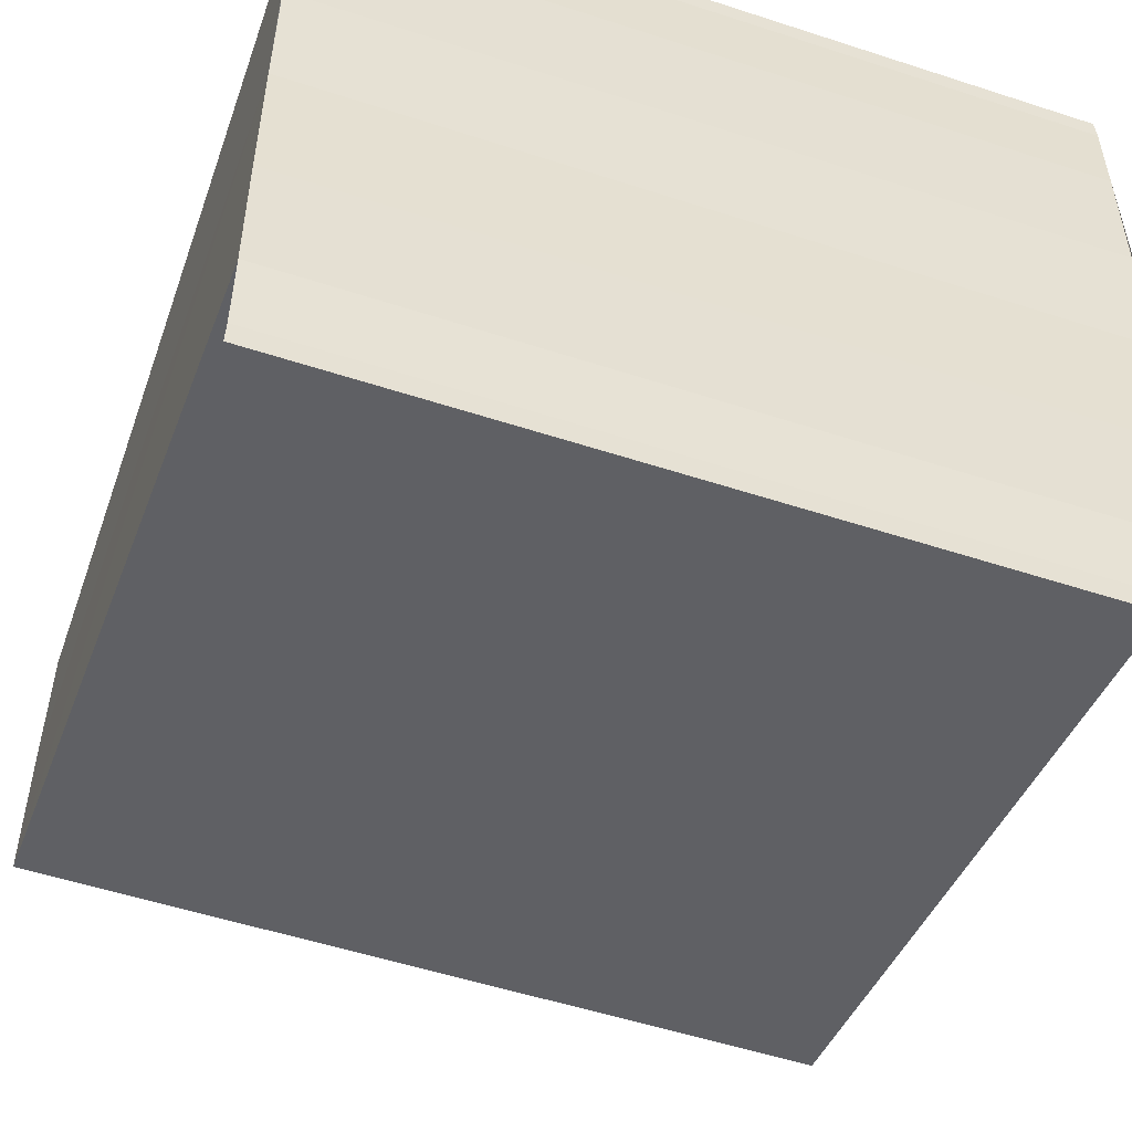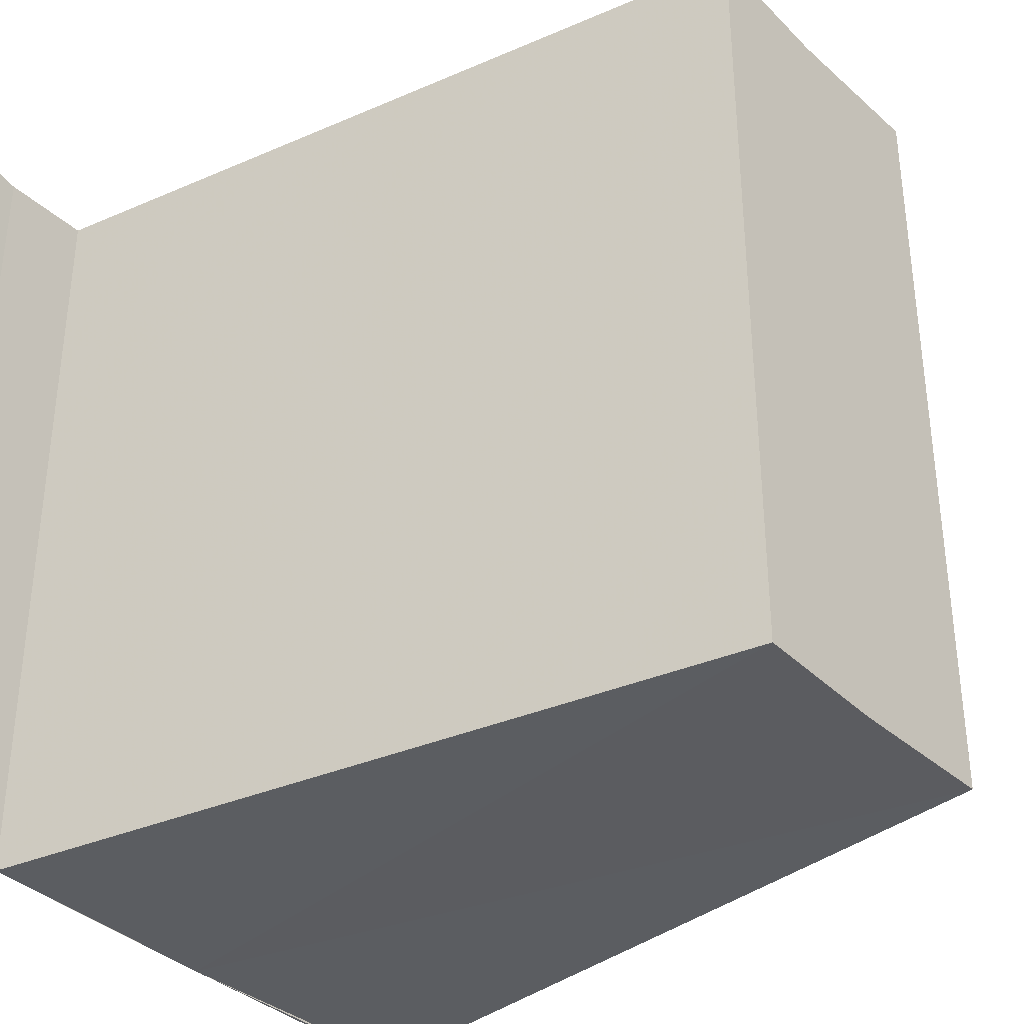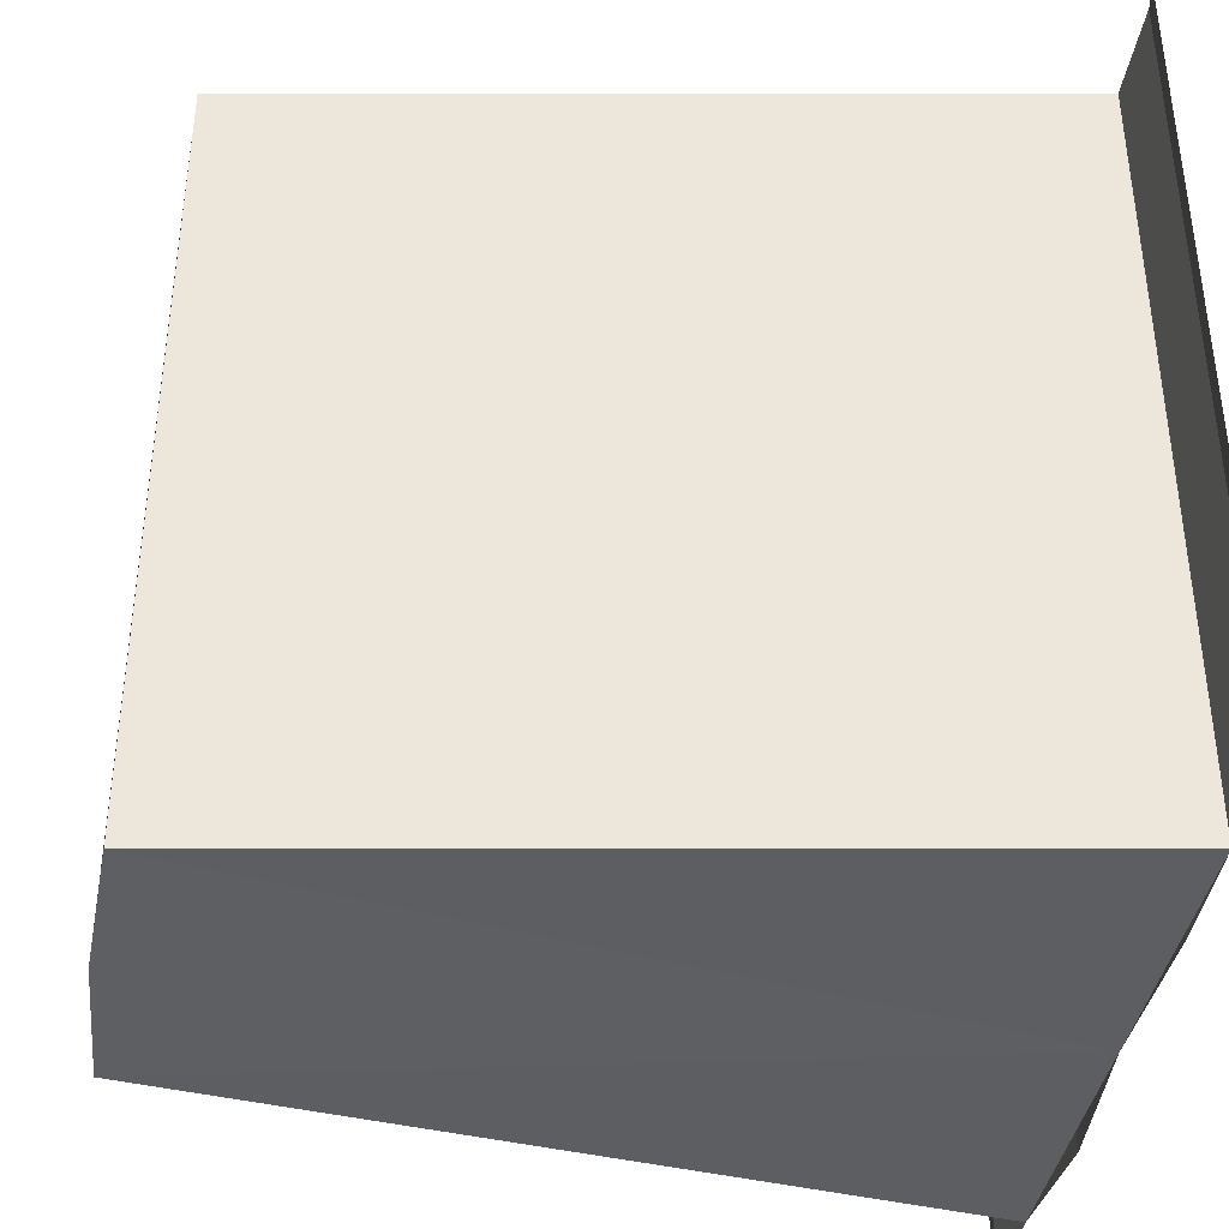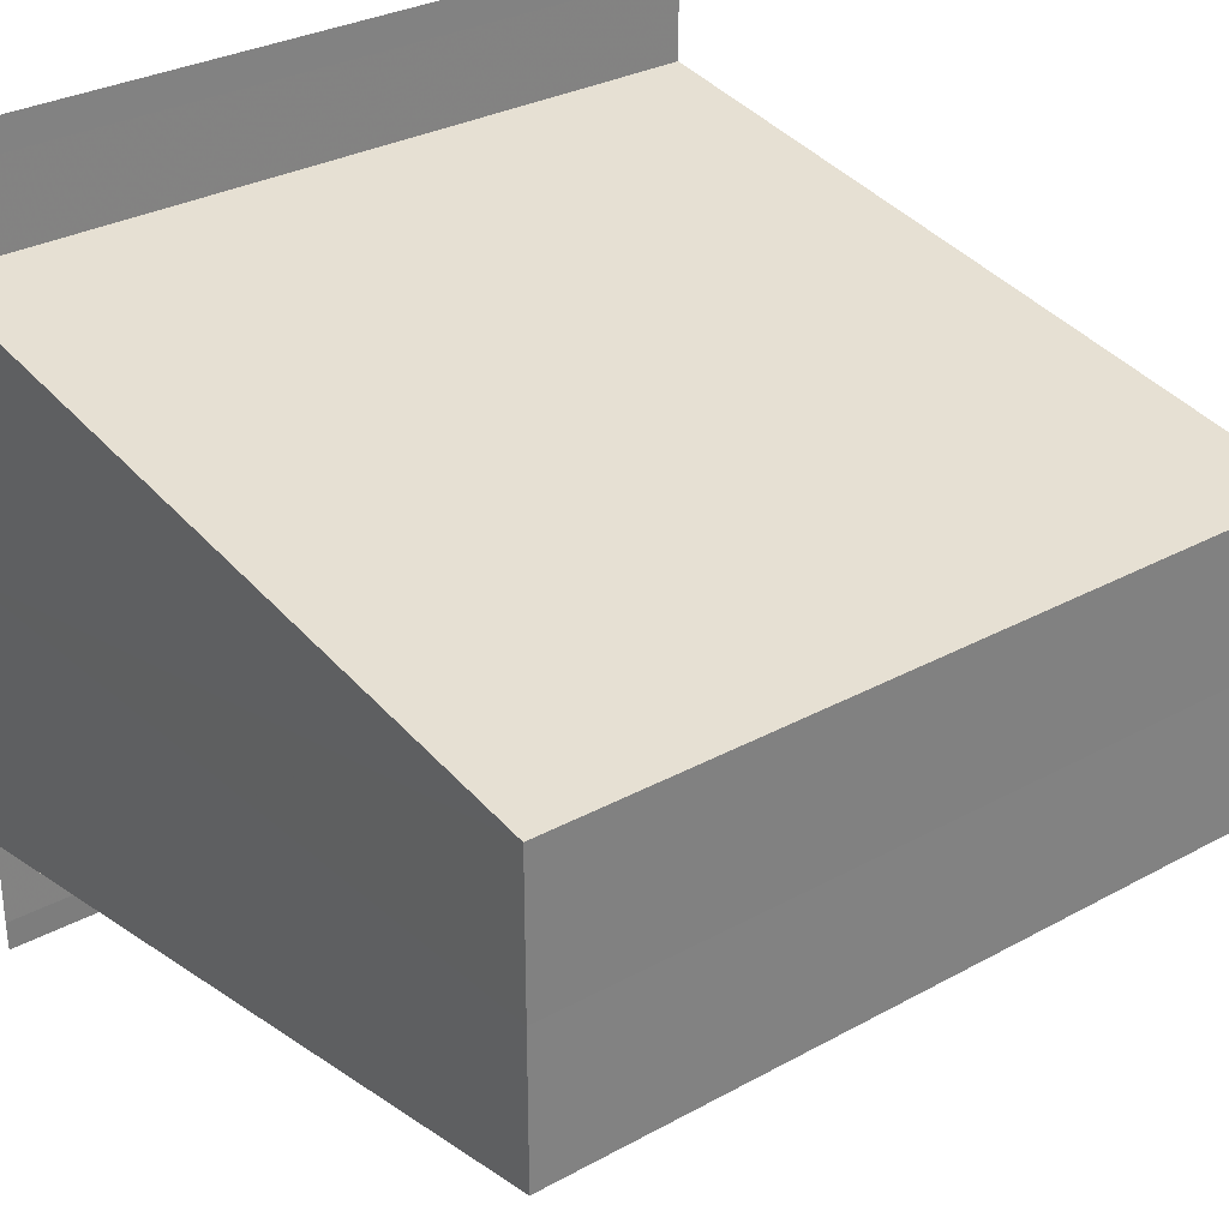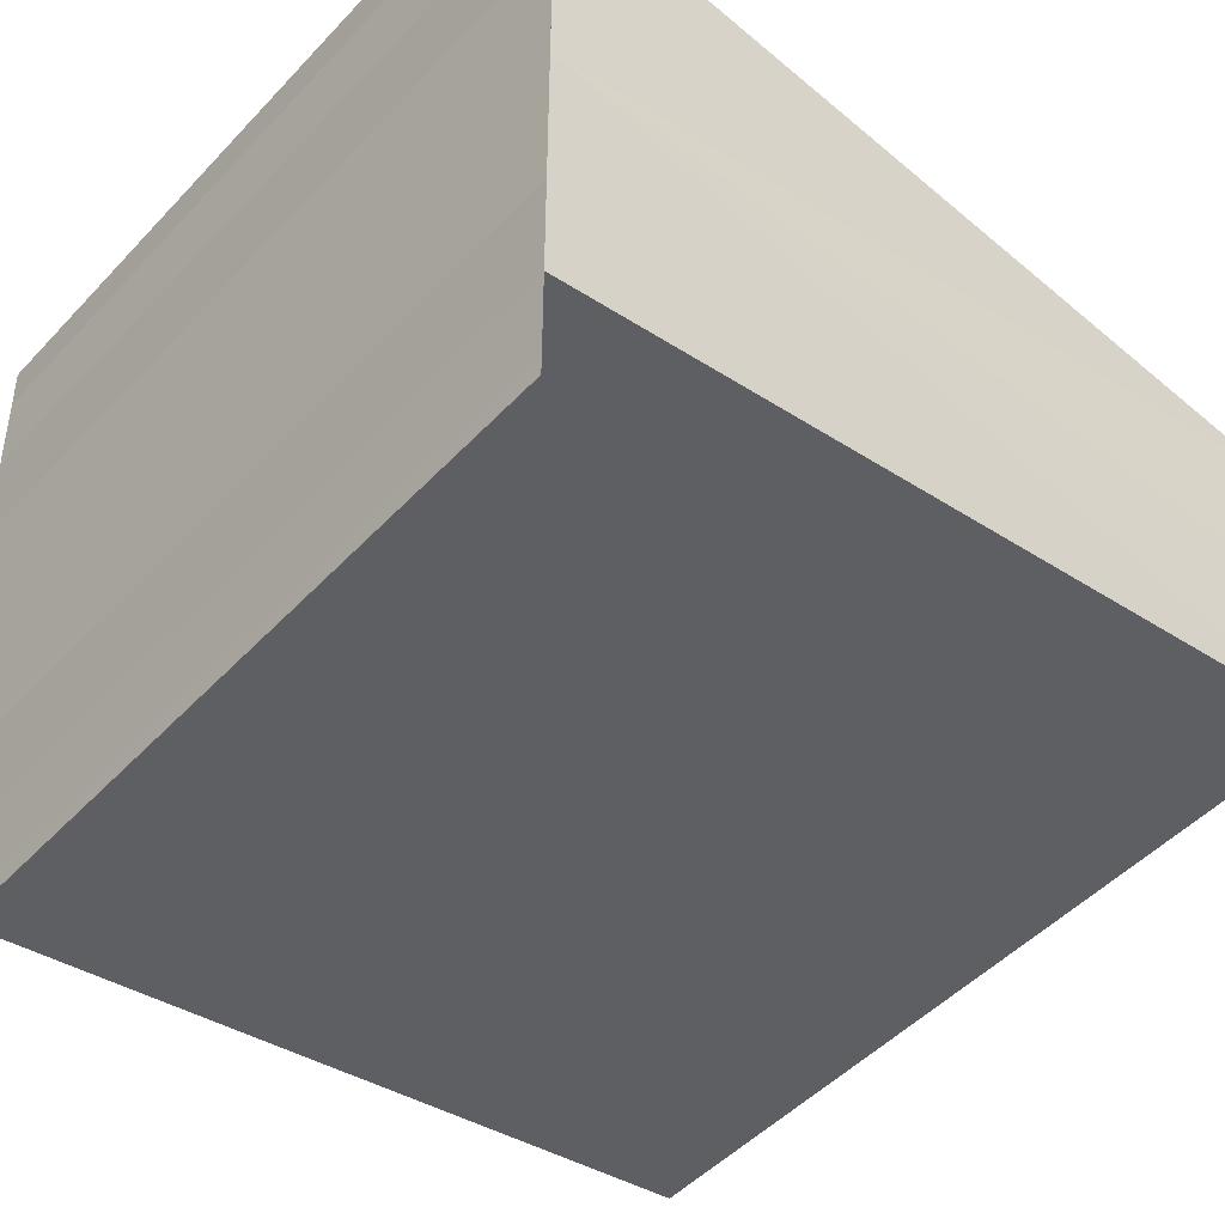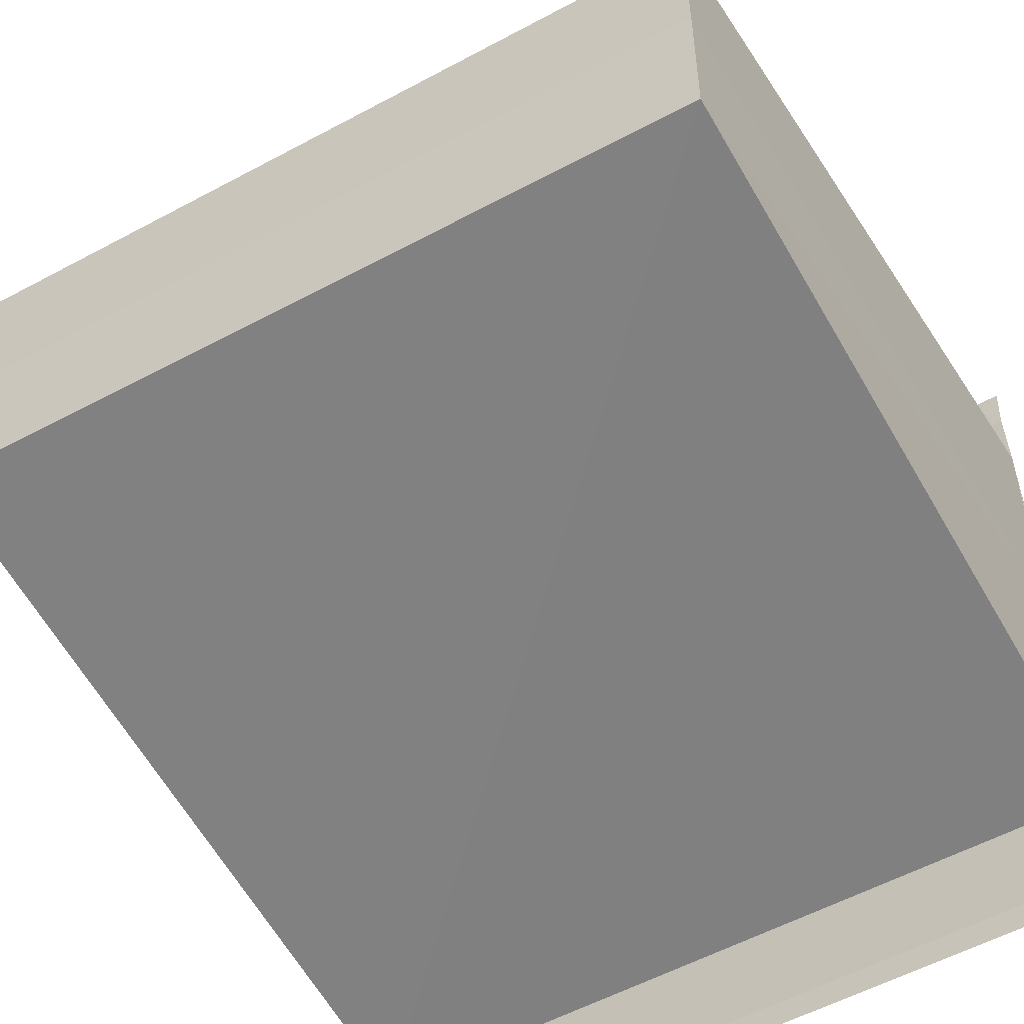
<metadata>
{"format":"obj","ext":"obj","renderer":"f3d","projection":"perspective","resolution":1024,"background":"white","views":[{"elev":-52.3,"azim":70.9,"up":"+Z"},{"elev":-35.5,"azim":-141.2,"up":"+Y"},{"elev":-39.4,"azim":-8.7,"up":"+Y"},{"elev":30.3,"azim":-128.0,"up":"+Z"},{"elev":-48.3,"azim":139.8,"up":"+Z"},{"elev":-53.2,"azim":-59.6,"up":"+Z"}]}
</metadata>
<code>
o 6775
v 2212 1879 13.95
v 2212 1879 13.95
v 2212 1879 13.95
v 2212 1879 13.96
v 2212 1879 13.96
v 2212 1879 13.95
v 2212 1879 13.95
v 2212 1879 13.95
v 2212 1879 13.95
v 2212 1879 13.95
v 2212 1879 13.95
v 2212 1879 13.95
v 2212 1879 13.96
v 2212 1879 13.96
v 2212 1879 13.96
v 2212 1879 13.96
v 2212 1879 13.95
v 2212 1879 13.95
v 2212 1879 13.95
v 2212 1879 13.95
v 2212 1879 13.95
v 2212 1879 13.95
v 2212 1879 13.95
v 2212 1879 13.95
v 2212 1879 13.95
v 2212 1879 13.96
v 2212 1879 13.96
v 2212 1879 13.96
v 2212 1879 13.96
v 2212 1879 13.96
v 2212 1879 13.96
v 2212 1879 13.96
v 2212 1879 13.95
v 2212 1879 13.95
v 2212 1879 13.95
v 2212 1879 13.95
v 2212 1879 13.95
v 2212 1879 13.95
v 2212 1879 13.95
v 2212 1879 13.95
v 2212 1879 13.95
v 2212 1879 13.95
v 2212 1879 13.95
v 2212 1879 13.95
v 2212 1879 13.96
v 2212 1879 13.96
v 2212 1879 13.96
v 2212 1879 13.96
v 2212 1879 13.96
v 2212 1879 13.95
v 2212 1879 13.95
v 2212 1879 13.95
v 2212 1879 13.96
v 2212 1879 13.96
v 2212 1879 13.96
v 2212 1879 13.96
v 2212 1879 13.96
v 2212 1879 13.96
v 2212 1879 13.96
f 1 2 3
f 4 1 5
f 5 6 7
f 7 8 9
f 10 8 11
f 10 12 8
f 10 11 13
f 10 13 14
f 15 13 16
f 17 12 18
f 19 12 18
f 20 21 17
f 22 21 19
f 22 23 19
f 19 24 25
f 26 27 15
f 26 28 15
f 29 28 30
f 15 31 32
f 30 31 32
f 33 34 35
f 36 34 37
f 37 38 39
f 35 38 39
f 40 41 35
f 42 41 43
f 41 10 43
f 43 10 44
f 10 45 44
f 45 46 47
f 44 45 47
f 47 14 48
f 44 48 49
f 44 49 50
f 44 50 51
f 44 51 52
f 53 14 54
f 53 55 56
f 57 58 53
f 57 59 53

</code>
